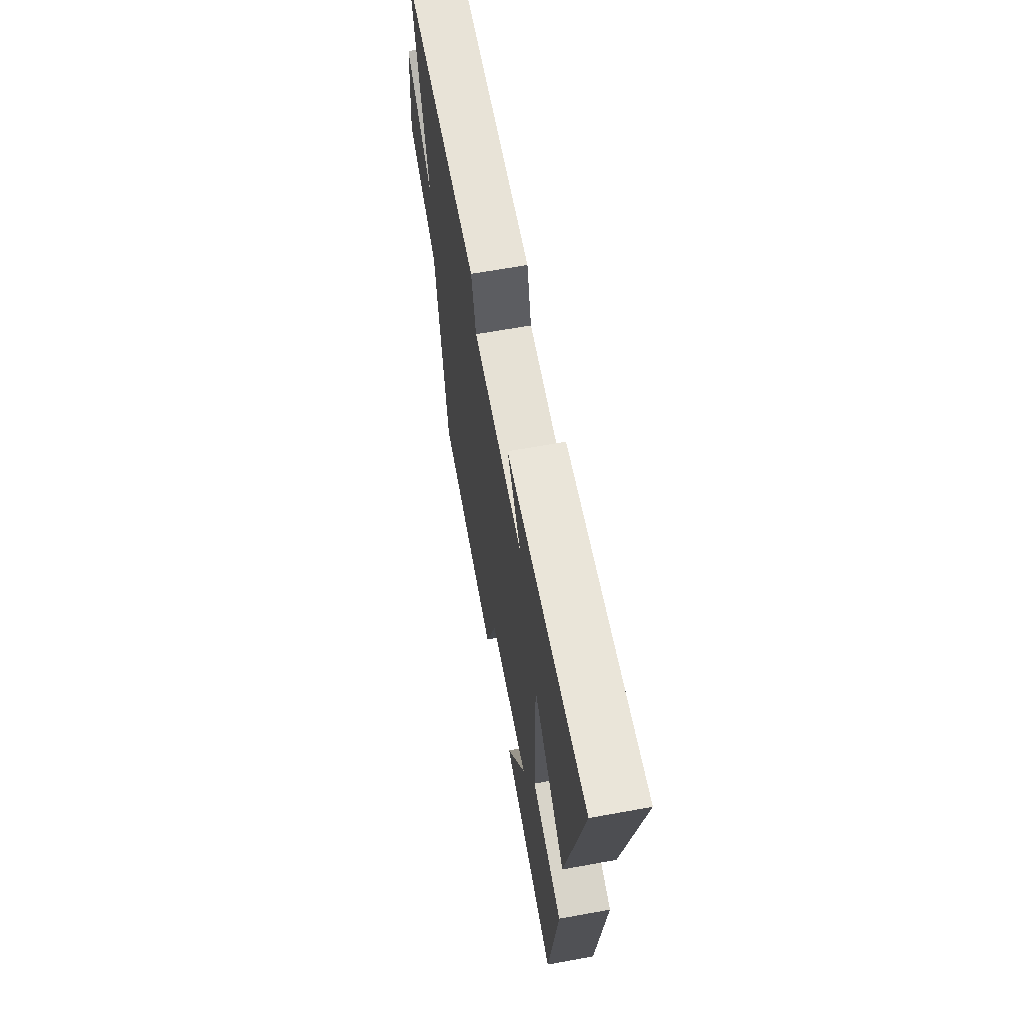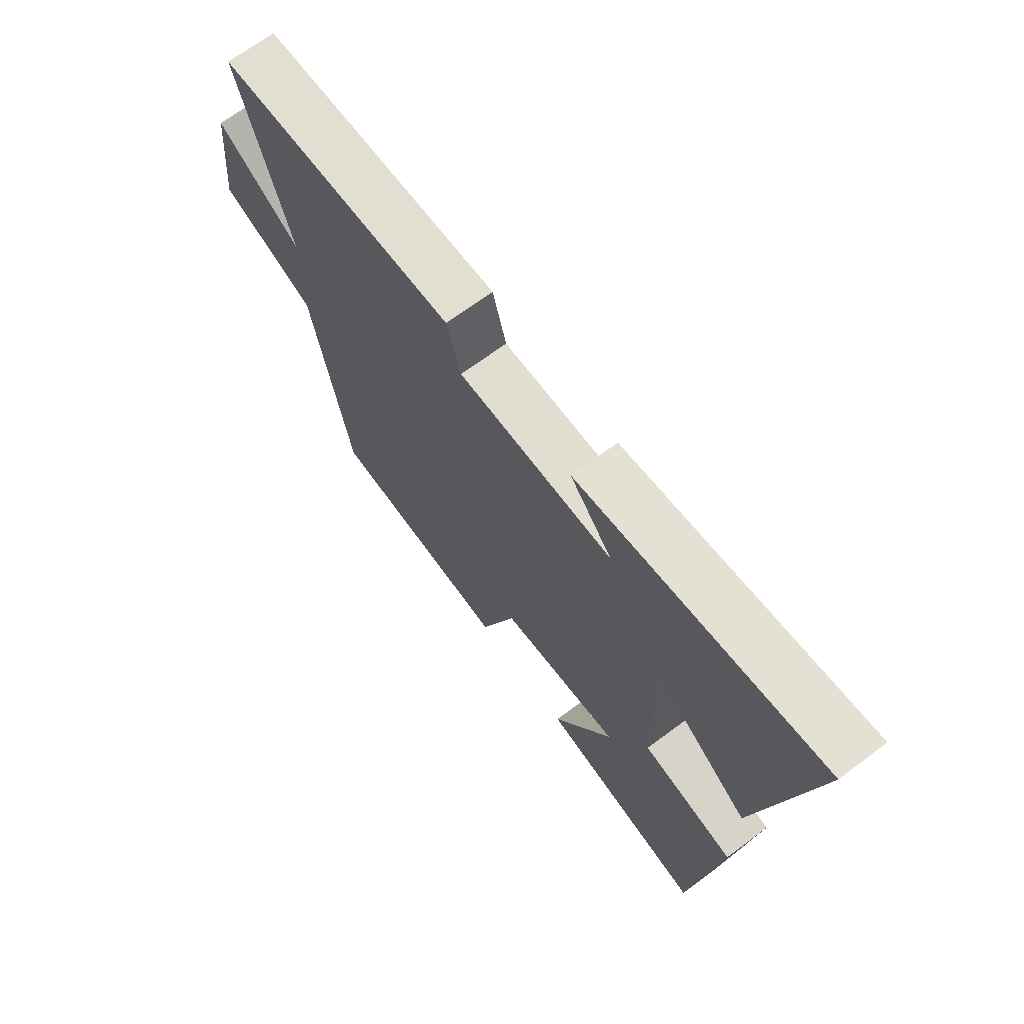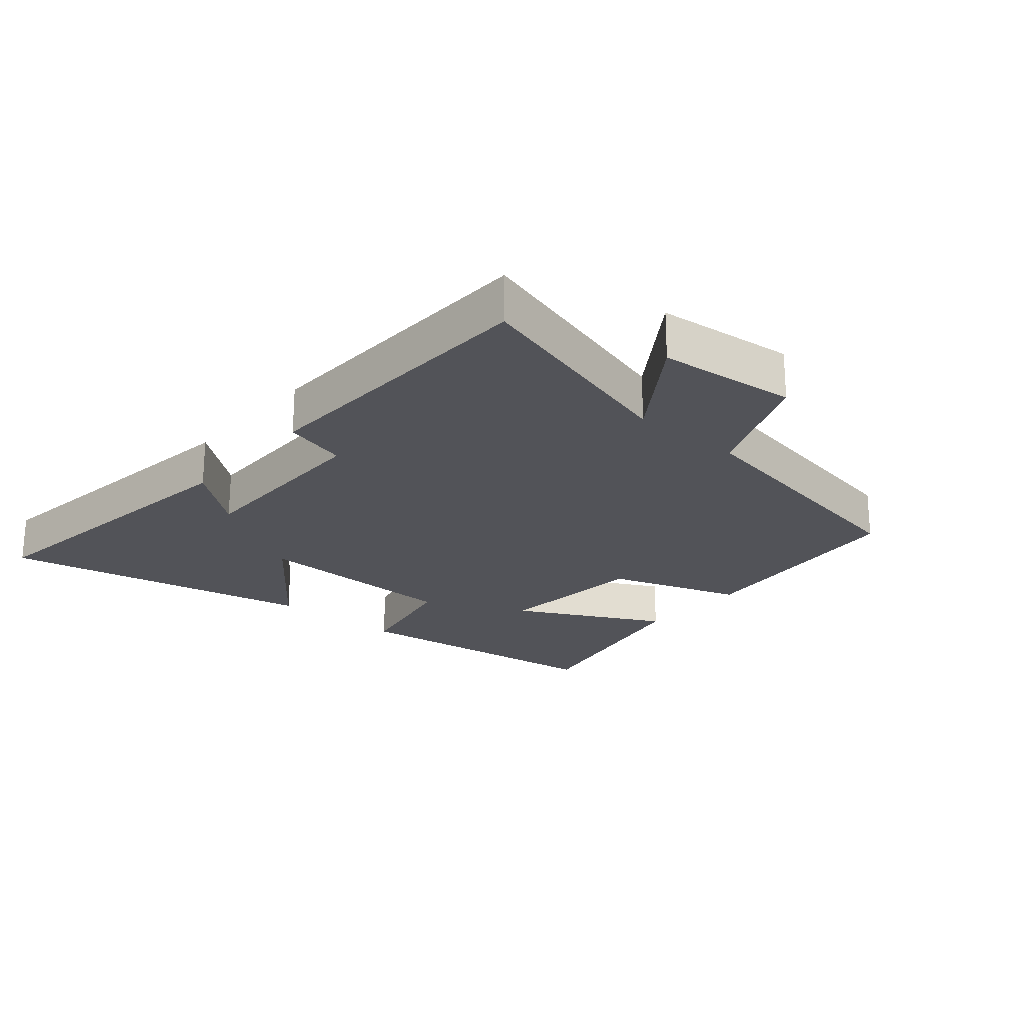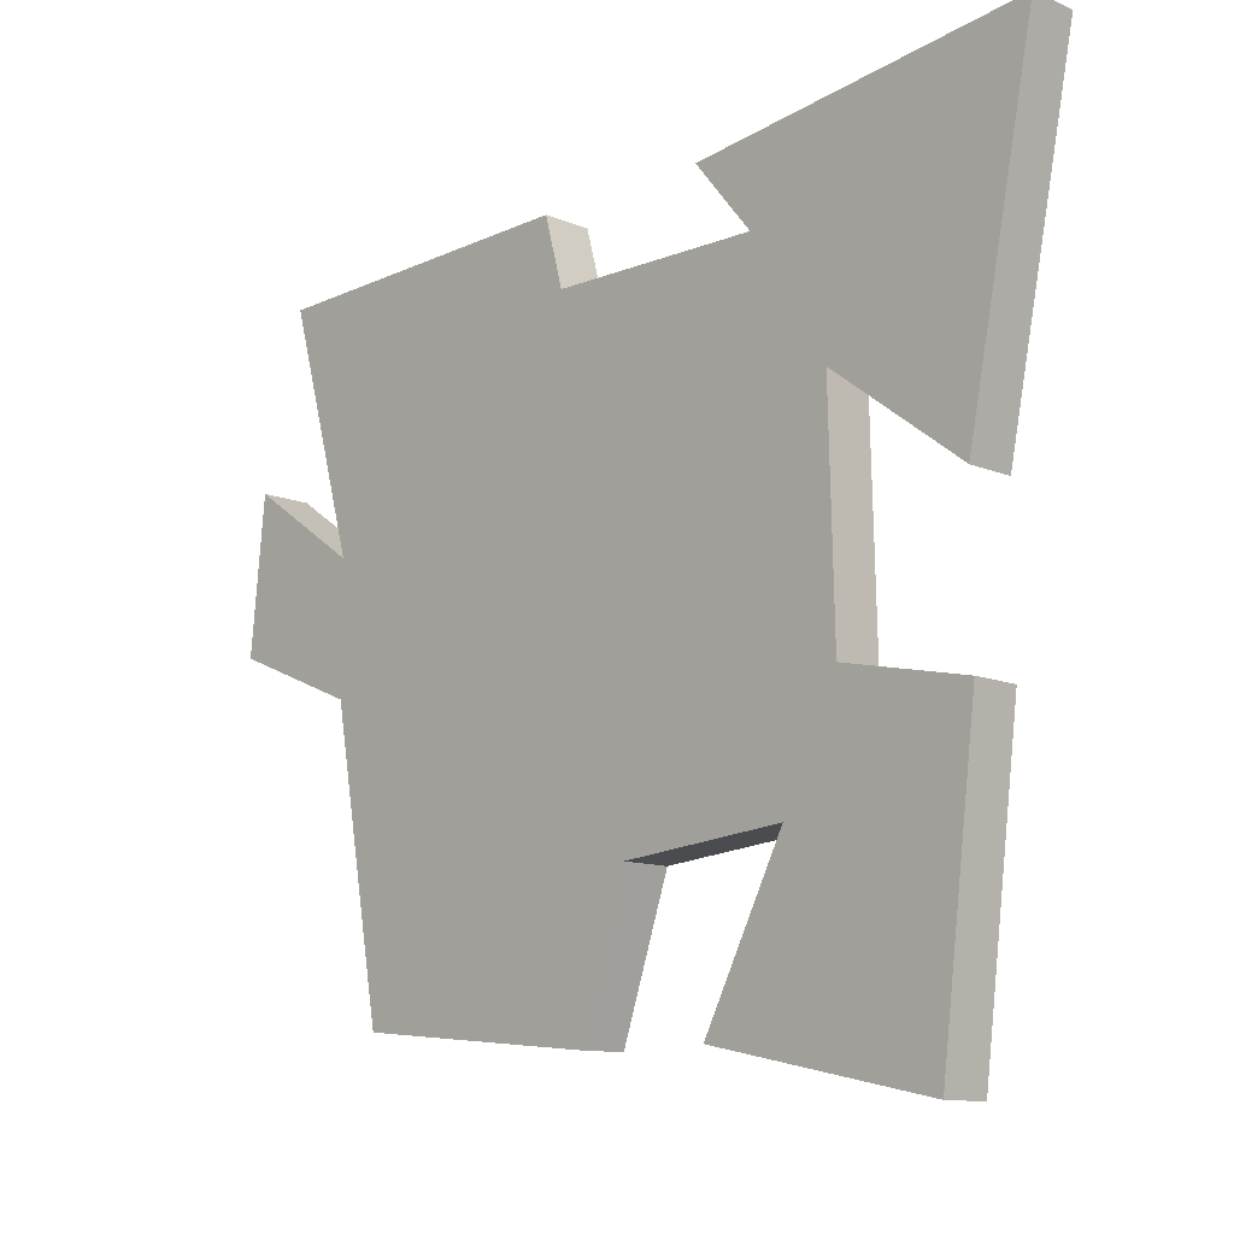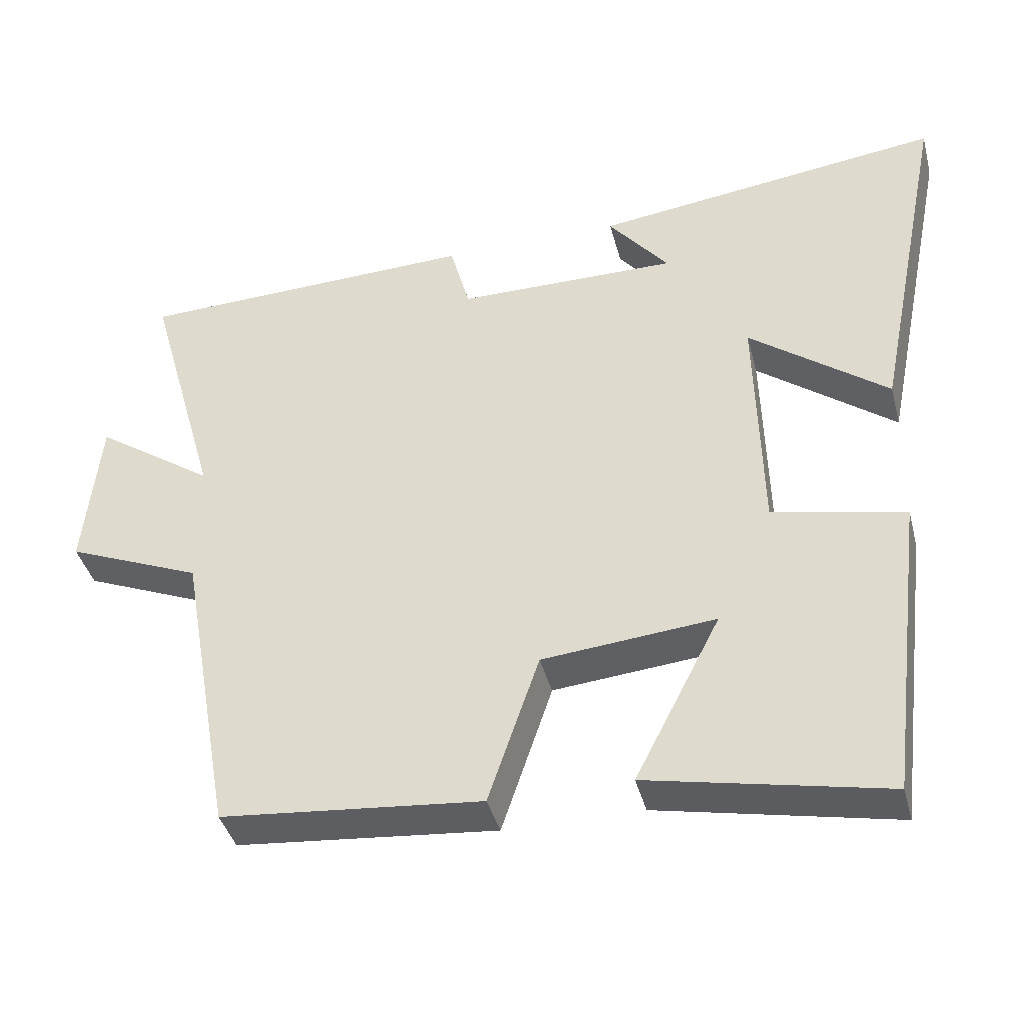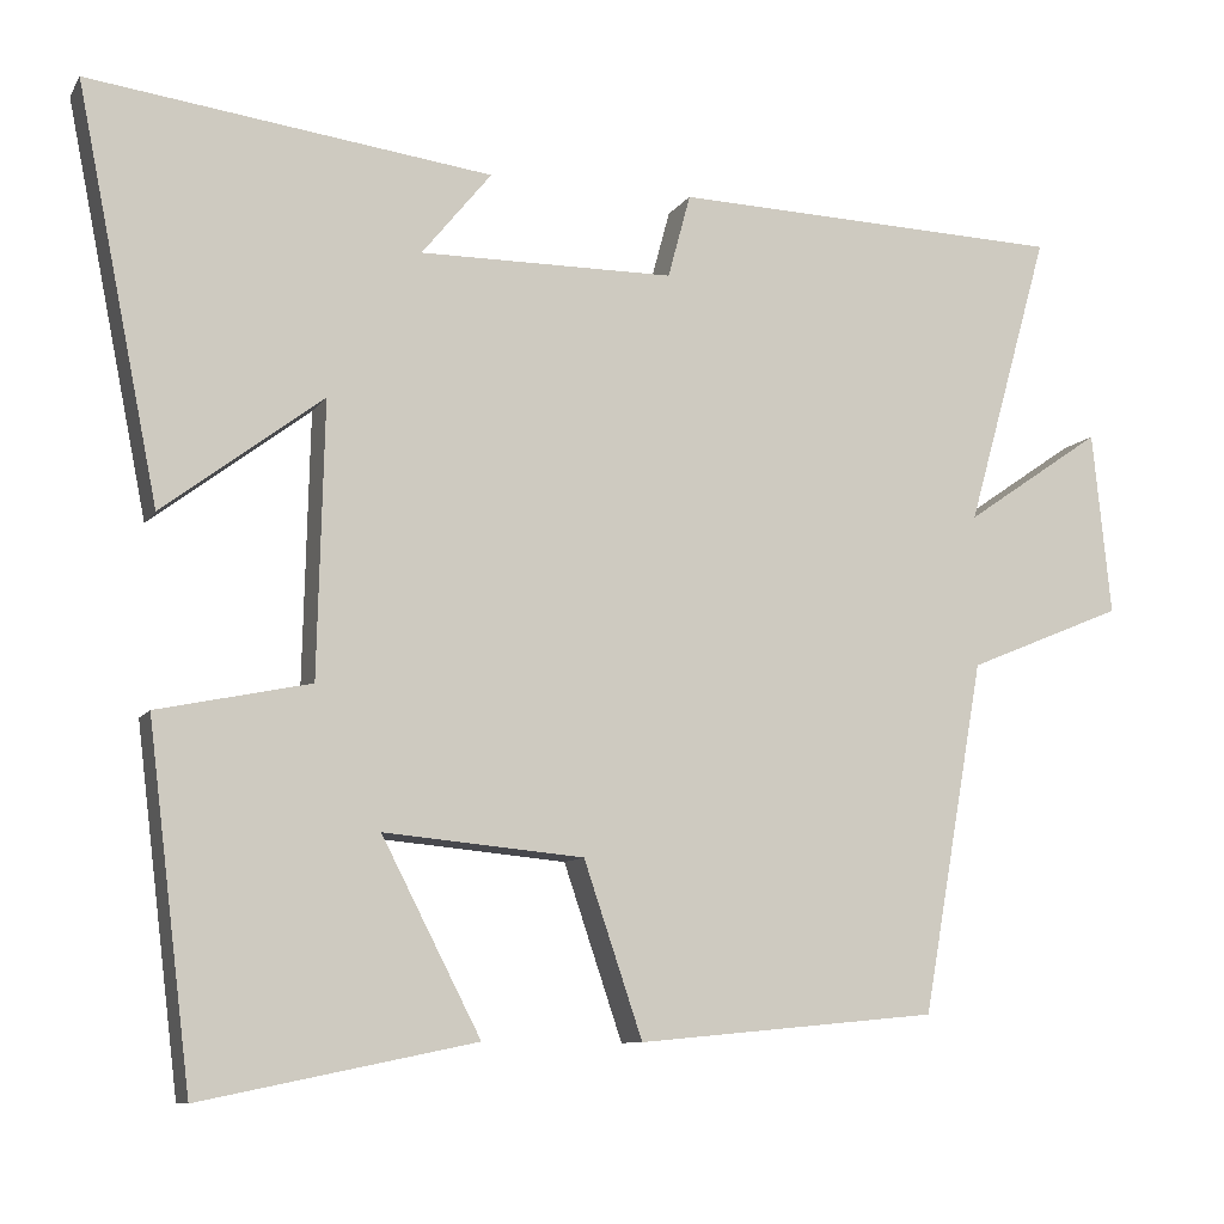
<metadata>
{"format":"obj","ext":"obj","renderer":"f3d","projection":"perspective","resolution":1024,"background":"white","views":[{"elev":64.0,"azim":-100.4,"up":"+Z"},{"elev":68.6,"azim":-126.8,"up":"+Z"},{"elev":-22.7,"azim":49.5,"up":"+Y"},{"elev":-11.5,"azim":-135.1,"up":"+Z"},{"elev":-40.2,"azim":-165.6,"up":"+Z"},{"elev":-9.4,"azim":-19.5,"up":"+Z"}]}
</metadata>
<code>
v 0.426 0.07 -0.466
v 0.068 0.07 -0.5
v -0.002 0.07 -0.293
v -0.24 0.07 -0.271
v -0.122 0.07 -0.5
v -0.448 0.07 -0.567
v -0.5 0.07 -0.146
v -0.318 0.07 -0.108
v -0.31 0.07 0.218
v -0.5 0.07 0.074
v -0.598 0.07 0.562
v -0.118 0.07 0.5
v -0.201 0.07 0.398
v 0.103 0.07 0.4
v 0.13 0.07 0.5
v 0.599 0.07 0.485
v 0.5 0.07 0.134
v 0.664 0.07 0.247
v 0.686 0.07 0.029
v 0.5 0.07 -0.048
v 0.426 0 -0.466
v 0.068 0 -0.5
v -0.002 0 -0.293
v -0.24 0 -0.271
v -0.122 0 -0.5
v -0.448 0 -0.567
v -0.5 0 -0.146
v -0.318 0 -0.108
v -0.31 0 0.218
v -0.5 0 0.074
v -0.598 0 0.562
v -0.118 0 0.5
v -0.201 0 0.398
v 0.103 0 0.4
v 0.13 0 0.5
v 0.599 0 0.485
v 0.5 0 0.134
v 0.664 0 0.247
v 0.686 0 0.029
v 0.5 0 -0.048
f 17 18 19 20
f 1 2 3
f 20 1 3
f 17 20 3
f 16 17 3
f 15 16 3
f 14 15 3
f 13 14 3 4
f 10 11 12 13
f 9 10 13
f 8 9 13 4
f 7 8 4
f 4 5 6 7
f 40 39 38 37
f 23 22 21
f 23 21 40
f 23 40 37
f 23 37 36
f 23 36 35
f 23 35 34
f 24 23 34 33
f 33 32 31 30
f 33 30 29
f 24 33 29 28
f 24 28 27
f 27 26 25 24
f 1 21 22 2
f 2 22 23 3
f 3 23 24 4
f 4 24 25 5
f 5 25 26 6
f 6 26 27 7
f 7 27 28 8
f 8 28 29 9
f 9 29 30 10
f 10 30 31 11
f 11 31 32 12
f 12 32 33 13
f 13 33 34 14
f 14 34 35 15
f 15 35 36 16
f 16 36 37 17
f 17 37 38 18
f 18 38 39 19
f 19 39 40 20
f 20 40 21 1

</code>
